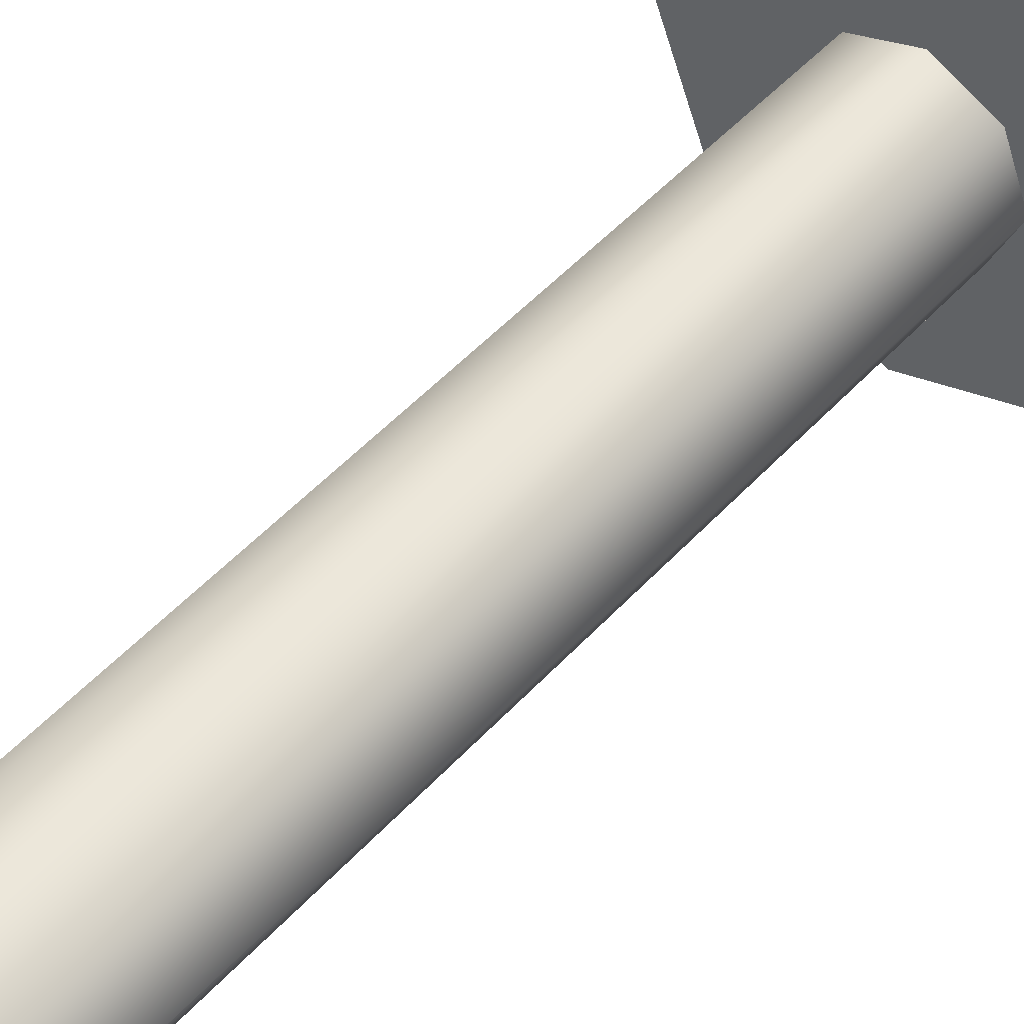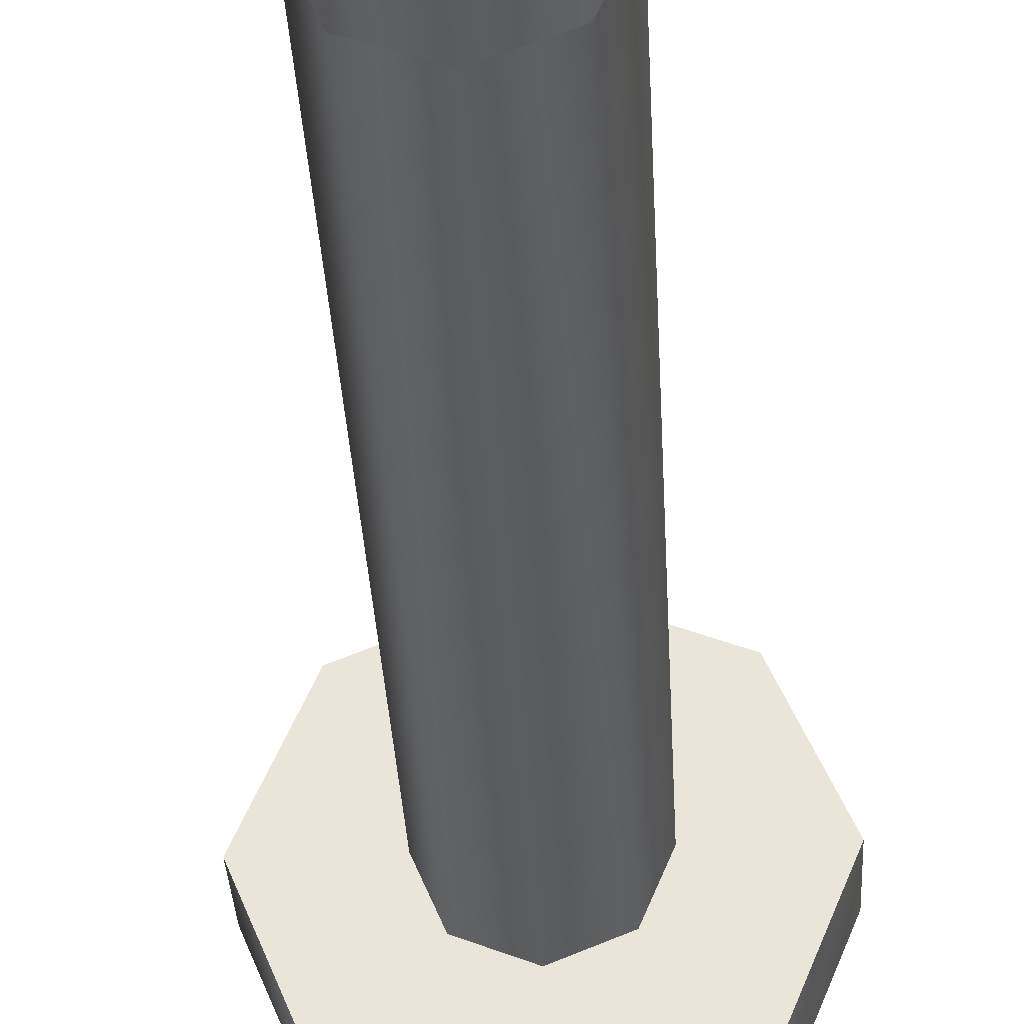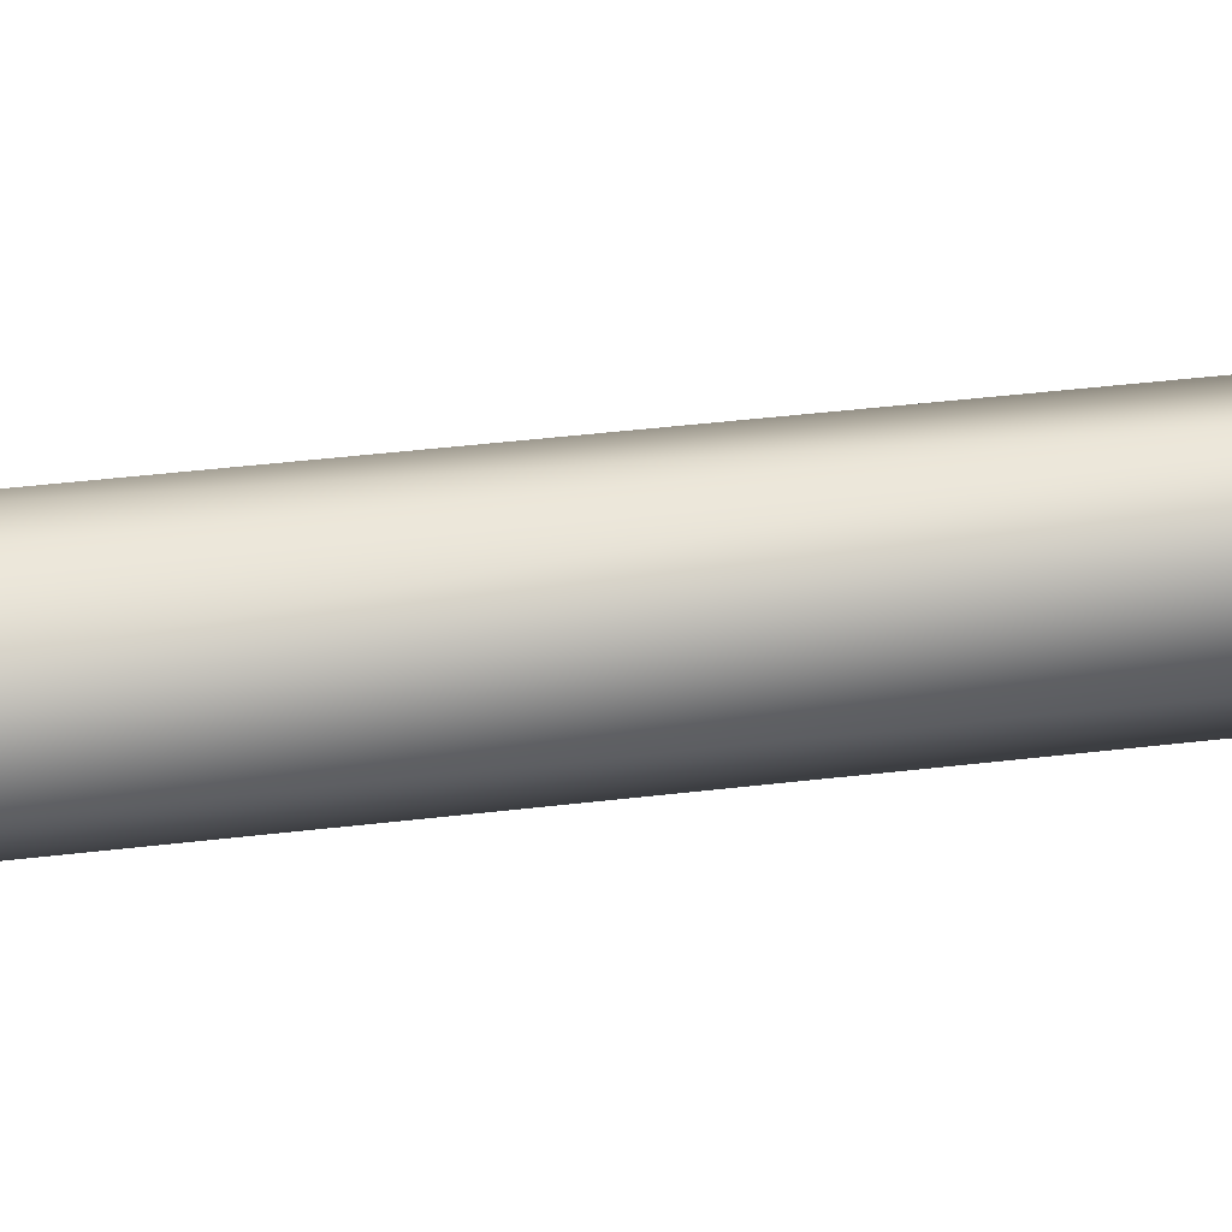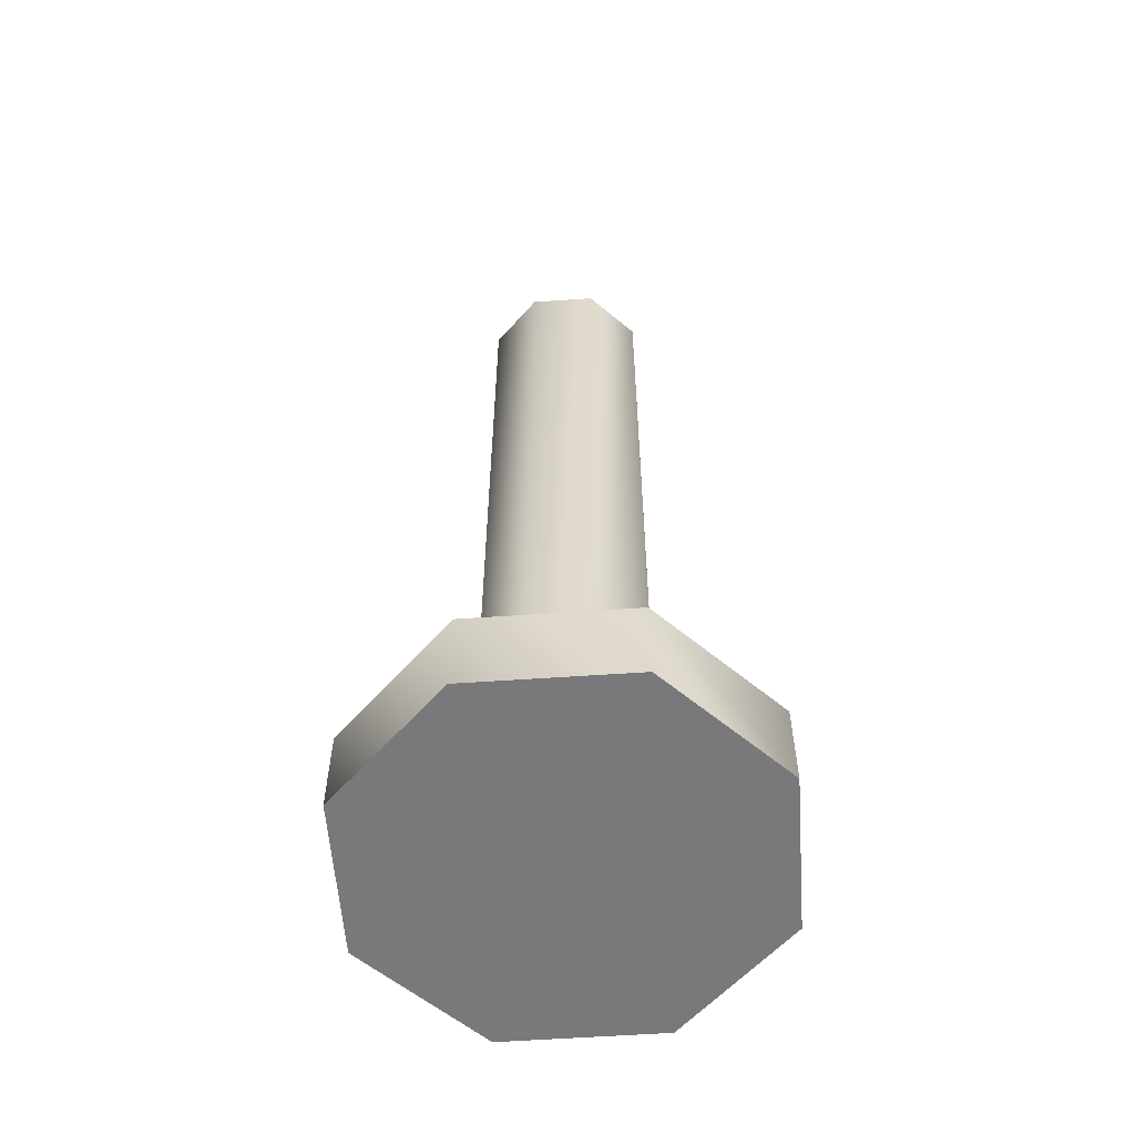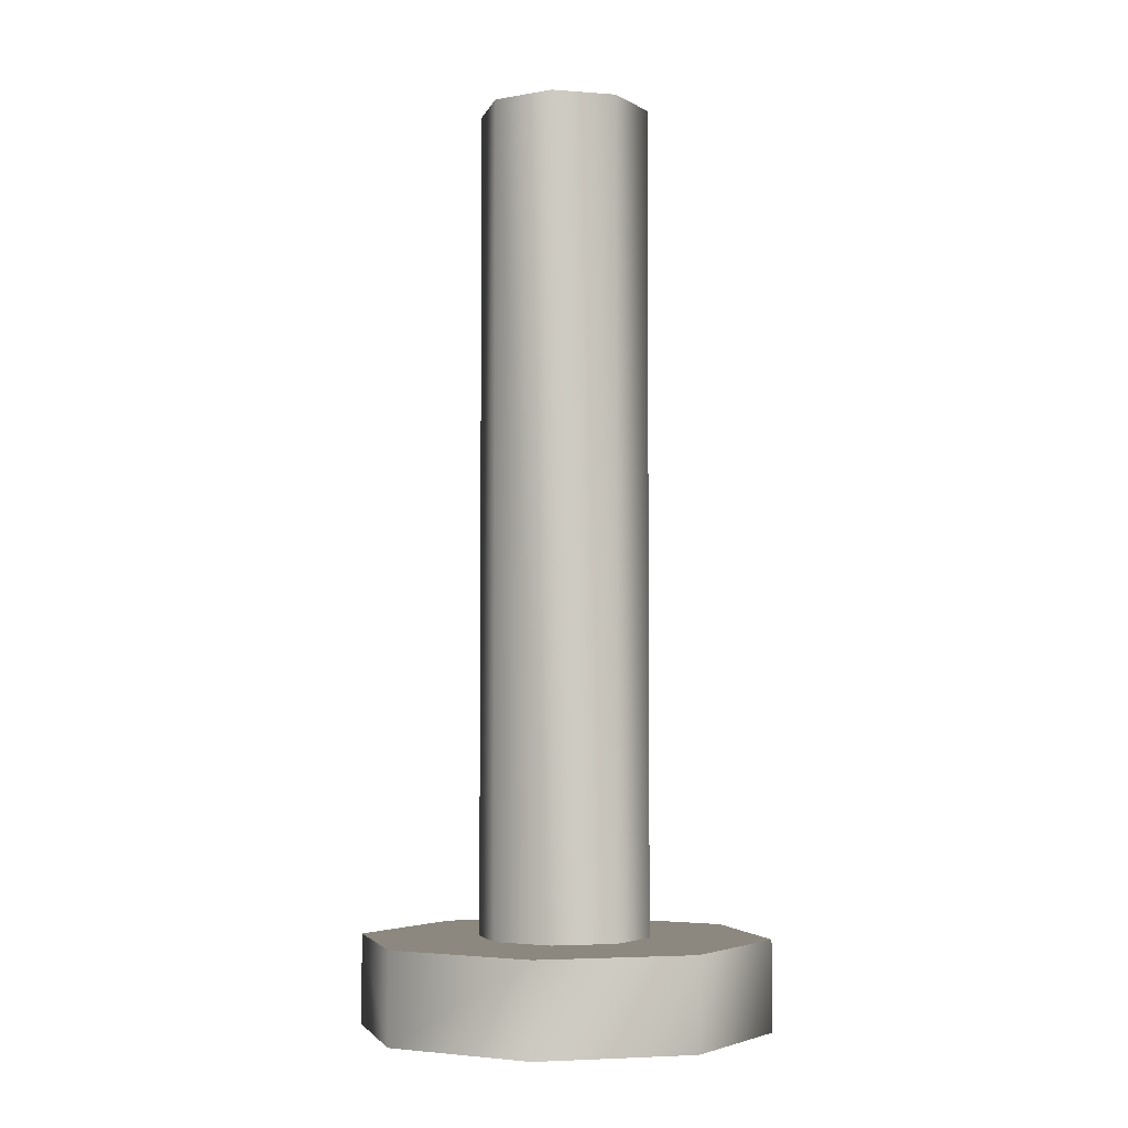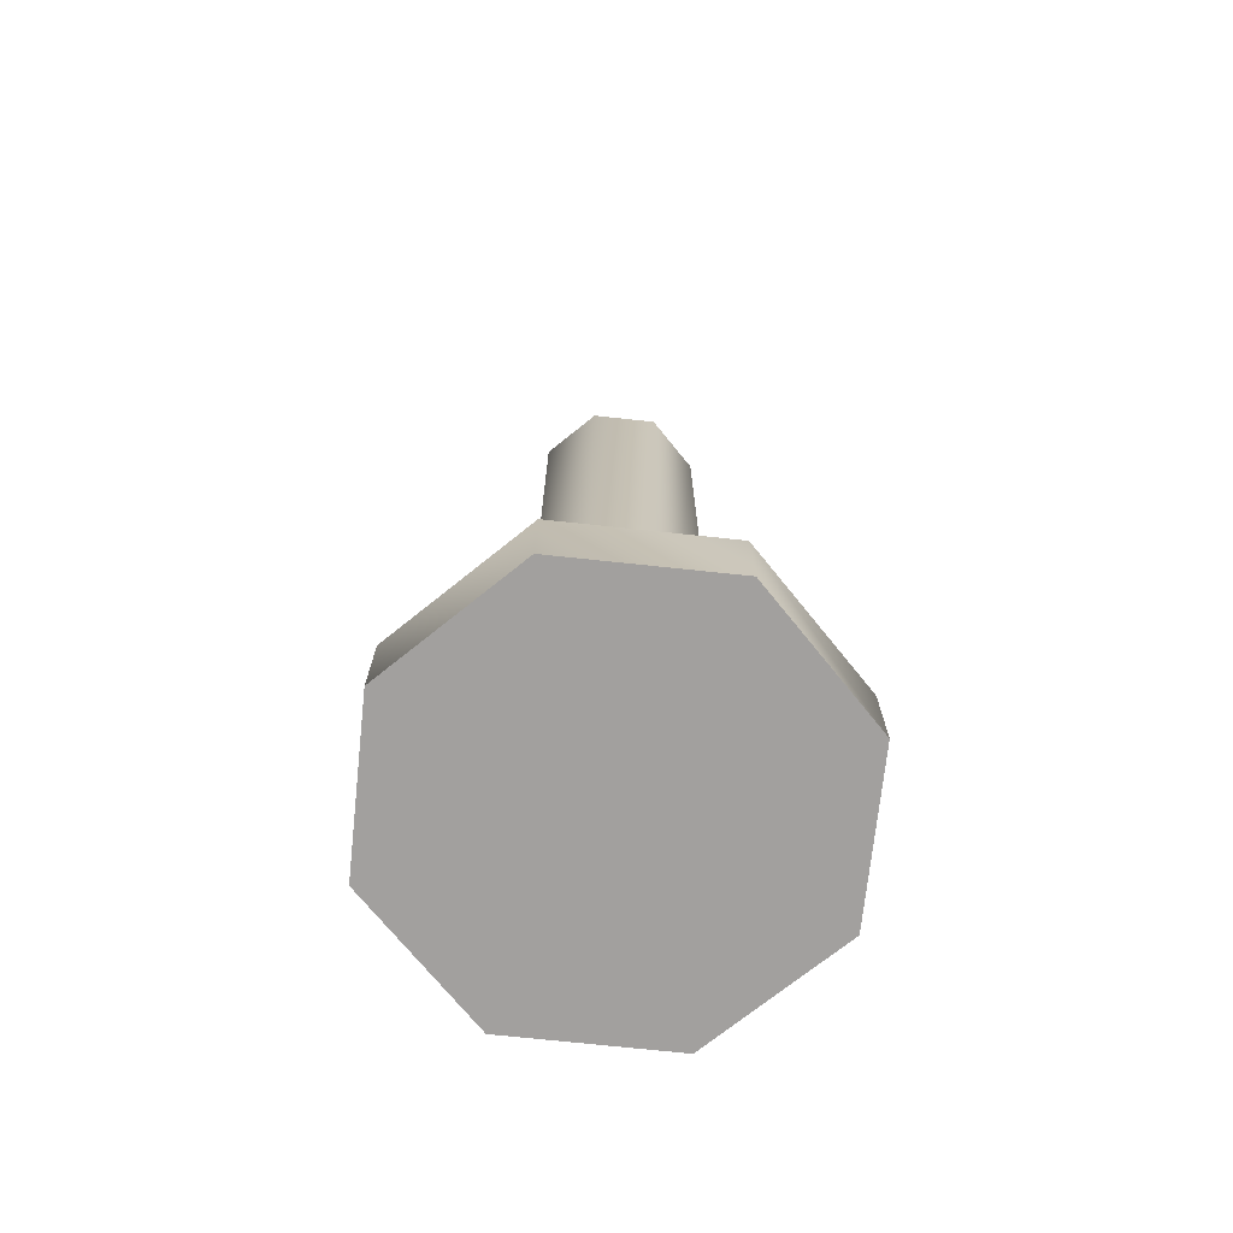
<metadata>
{"format":"obj","ext":"obj","renderer":"f3d","projection":"perspective","resolution":1024,"background":"white","views":[{"elev":51.8,"azim":-138.9,"up":"+Z"},{"elev":-35.6,"azim":-177.0,"up":"+Z"},{"elev":47.8,"azim":-97.4,"up":"+Z"},{"elev":-57.9,"azim":116.6,"up":"+Y"},{"elev":-4.2,"azim":-126.9,"up":"+Y"},{"elev":-71.9,"azim":106.4,"up":"+Y"}]}
</metadata>
<code>
g
v -0.07271 0.5045 -0.03893
v -0.05221 0.5045 0.01053
v -0.002768 0.5045 0.03101
v 0.04669 0.5045 0.01053
v 0.06717 0.5045 -0.03893
v 0.04669 0.5045 -0.08839
v -0.002768 0.5045 -0.1089
v -0.05221 0.5045 -0.08839
v -0.002768 -0.1765 -0.1089
v 0.04669 -0.1765 -0.08839
v -0.05221 -0.1765 -0.08839
v 0.06717 -0.1765 -0.03893
v -0.07271 -0.1765 -0.03893
v 0.04669 -0.1765 0.01053
v -0.05221 -0.1765 0.01053
v -0.002768 -0.1765 0.03101
v -0.1709 -0.2502 -0.03893
v -0.1217 -0.2502 0.07997
v -0.002768 -0.2502 0.1292
v 0.1161 -0.2502 0.07997
v 0.1654 -0.2502 -0.03893
v 0.1161 -0.2502 -0.1578
v -0.002768 -0.2502 -0.2071
v -0.1217 -0.2502 -0.1578
v -0.002768 -0.1765 -0.2071
v 0.1161 -0.1765 -0.1578
v -0.1217 -0.1765 -0.1578
v 0.1654 -0.1765 -0.03893
v -0.1709 -0.1765 -0.03893
v 0.1161 -0.1765 0.07997
v -0.1217 -0.1765 0.07997
v -0.002768 -0.1765 0.1292
g mat1
f 7 6 10
f 9 7 10
f 11 8 7
f 9 11 7
f 6 5 12
f 10 6 12
f 13 1 8
f 11 13 8
f 5 4 14
f 12 5 14
f 15 2 1
f 13 15 1
f 4 3 16
f 14 4 16
f 16 3 2
f 15 16 2
f 9 10 26
f 25 9 26
f 26 22 23
f 25 26 23
f 11 9 25
f 27 11 25
f 23 24 27
f 25 23 27
f 10 12 28
f 26 10 28
f 28 21 22
f 26 28 22
f 13 11 27
f 29 13 27
f 24 17 29
f 27 24 29
f 12 14 30
f 28 12 30
f 30 20 21
f 28 30 21
f 15 13 29
f 31 15 29
f 17 18 31
f 29 17 31
f 14 16 32
f 30 14 32
f 32 19 20
f 30 32 20
f 16 15 31
f 32 16 31
f 18 19 32
f 31 18 32
f 24 18 17
f 24 19 18
f 23 19 24
f 23 20 19
f 22 20 23
f 22 21 20

</code>
